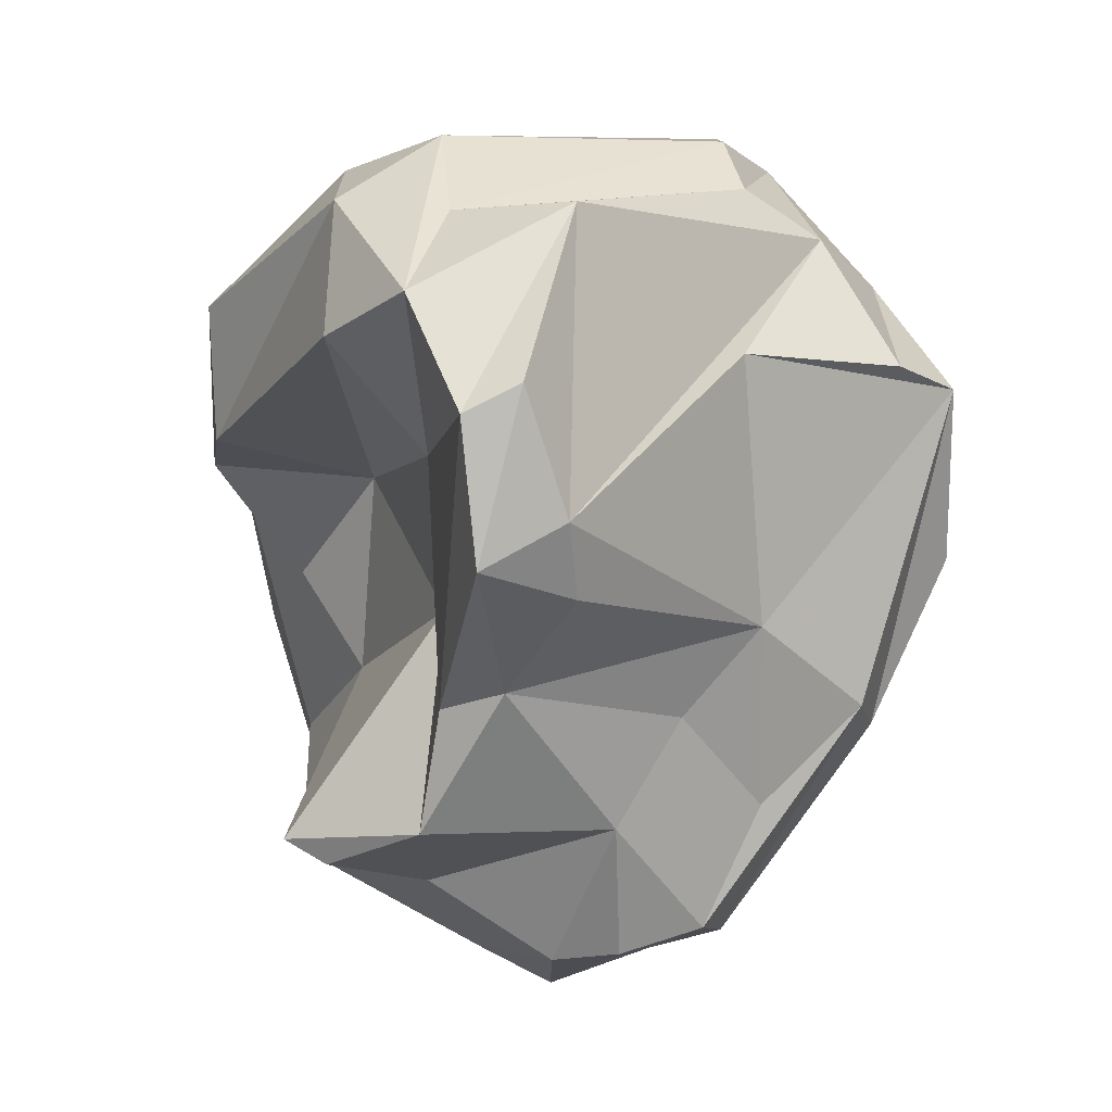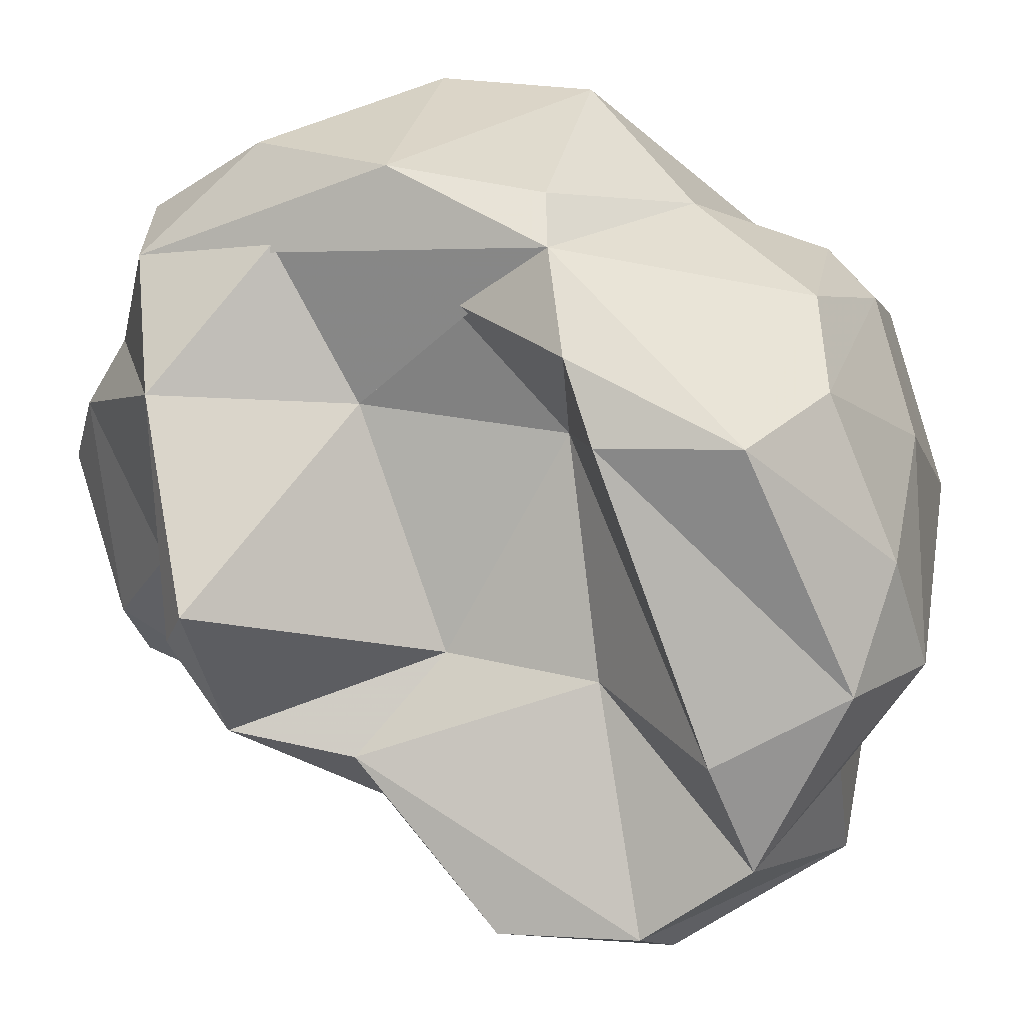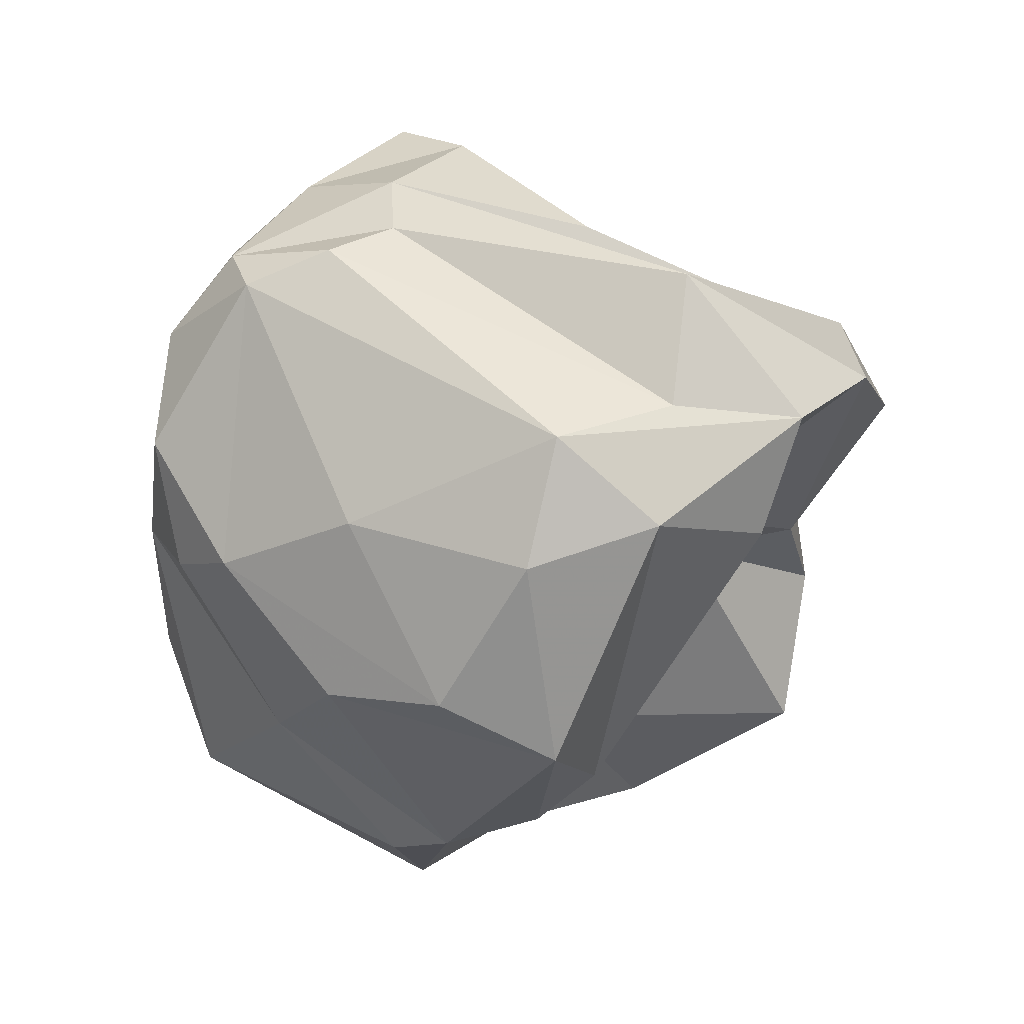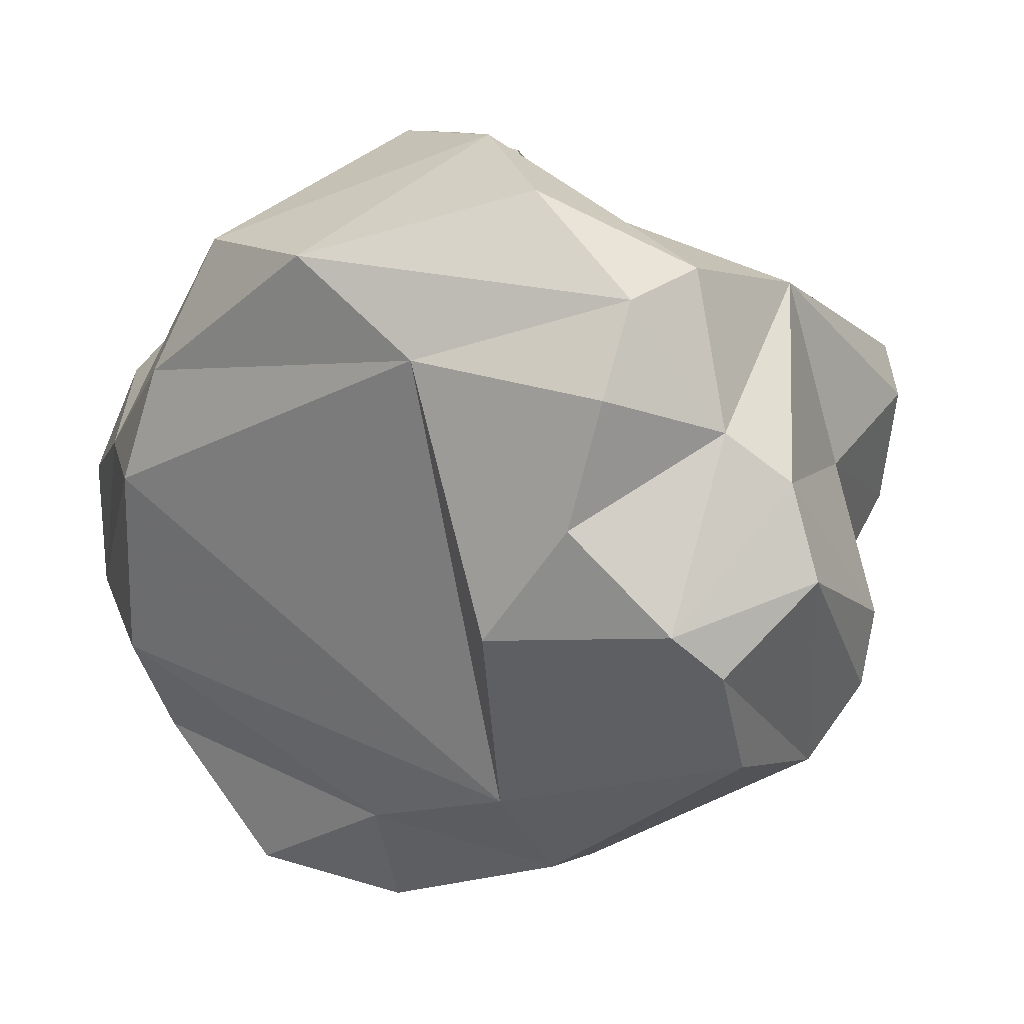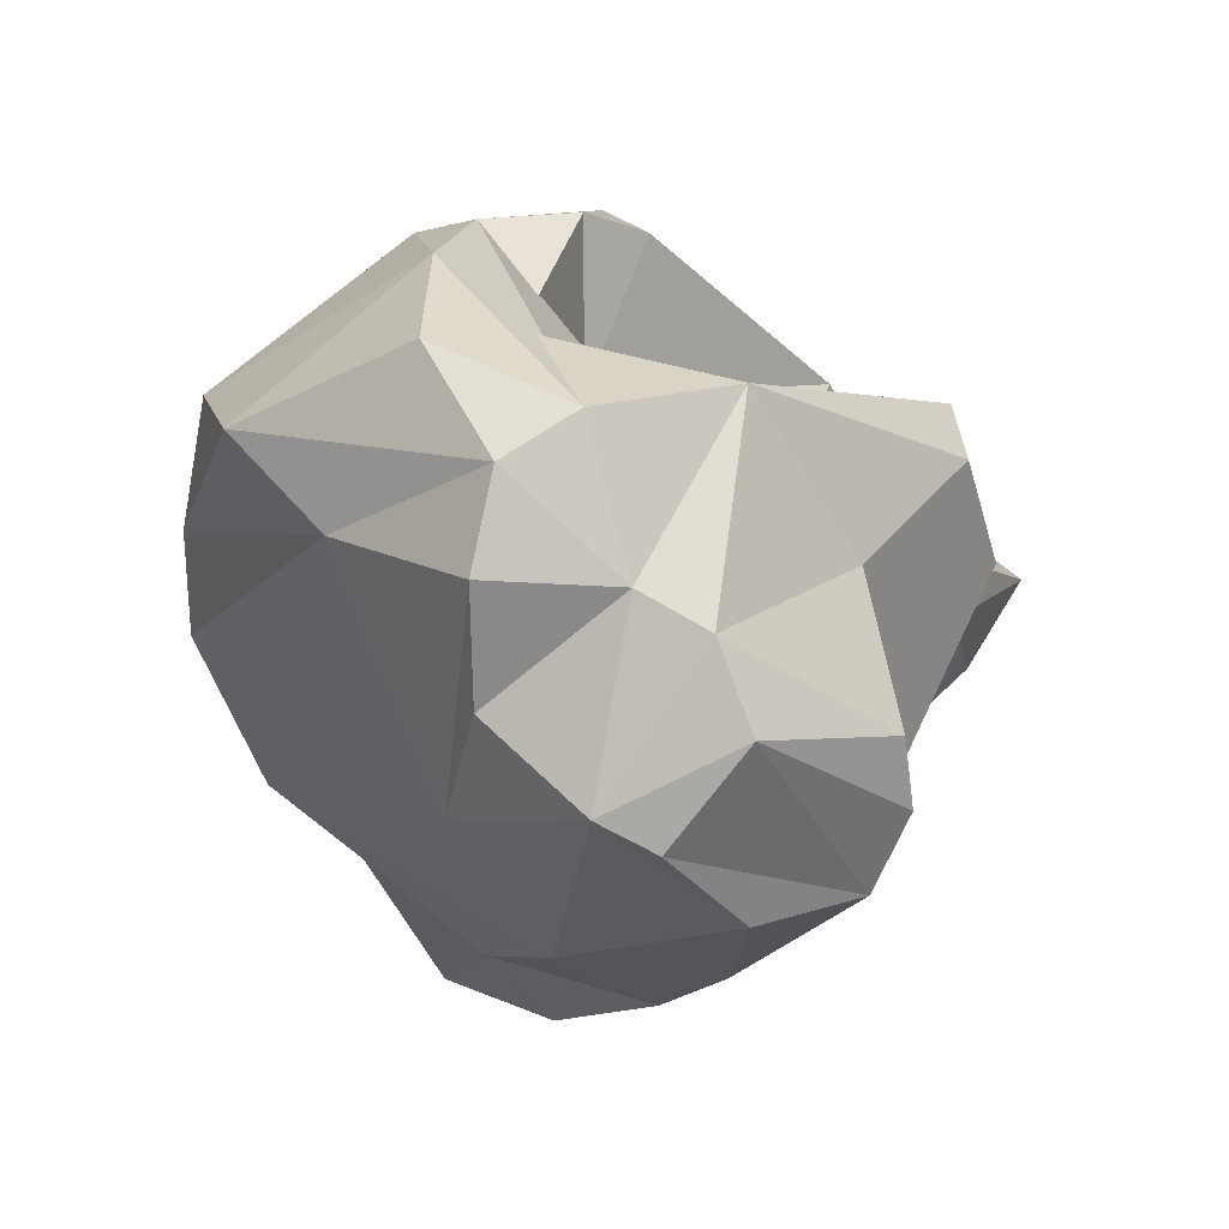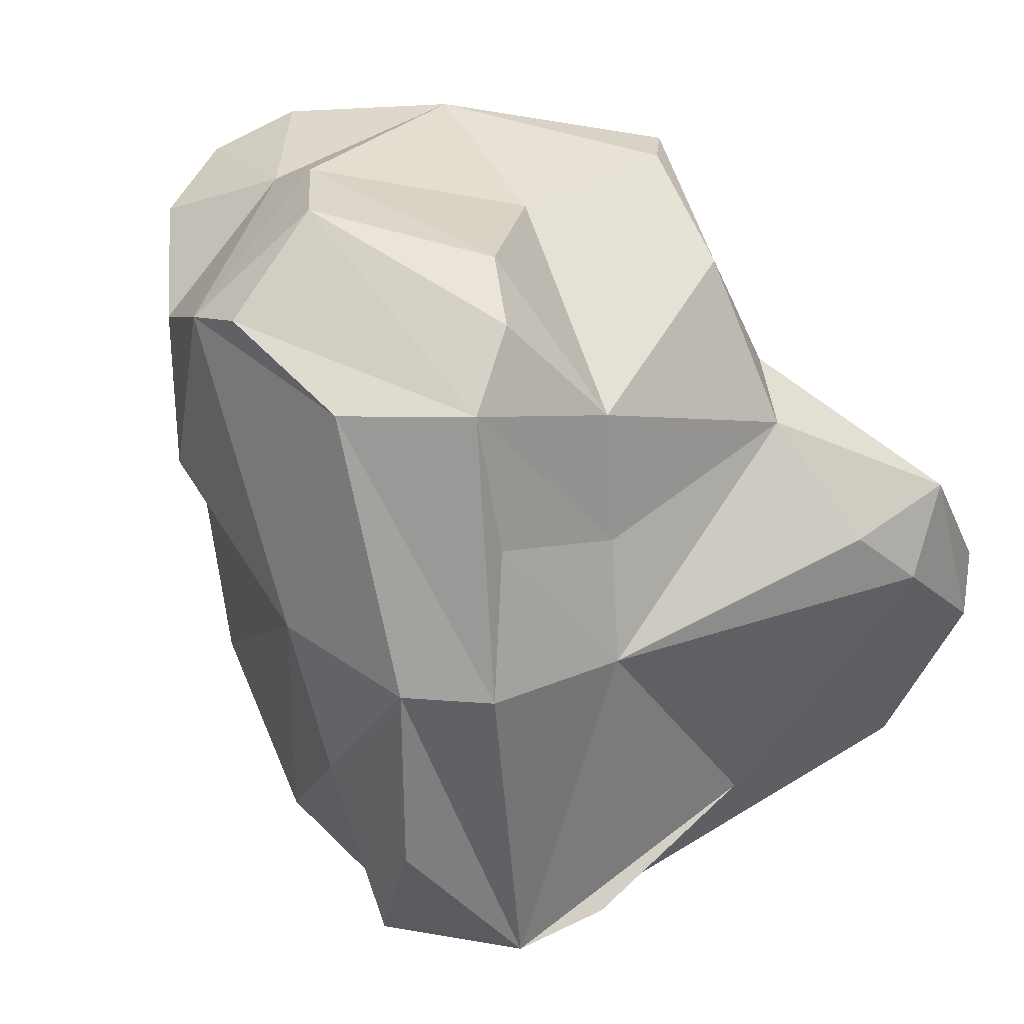
<metadata>
{"format":"obj","ext":"obj","renderer":"f3d","projection":"perspective","resolution":1024,"background":"white","views":[{"elev":24.5,"azim":-70.8,"up":"+Z"},{"elev":59.6,"azim":-65.6,"up":"+Y"},{"elev":68.4,"azim":-178.9,"up":"+Z"},{"elev":4.7,"azim":157.7,"up":"+Y"},{"elev":-78.8,"azim":-170.3,"up":"+Z"},{"elev":-43.9,"azim":-143.2,"up":"+Y"}]}
</metadata>
<code>
v 185.8 278.2 76.48
v 187.4 276.6 75.4
v 186.7 278.9 79.48
v 187 280.1 69.41
v 187.5 283.6 68.32
v 187.7 278.3 72.8
v 187.4 282.5 67.96
v 187.7 279.8 72.18
v 187.3 277.7 80.06
v 188.4 280.7 81.29
v 189.5 276.4 68.85
v 189.7 276.3 65.53
v 189.6 278 65.06
v 191 275.4 71.09
v 190.9 281.3 76.6
v 191.5 285 65.58
v 189.8 281.1 66.43
v 190.7 274.7 65.95
v 190.4 280.8 73.13
v 192.8 281 62.83
v 191.3 280.8 82.12
v 192.8 287.4 75.44
v 189.2 282.9 79.77
v 187.1 276.7 77.25
v 191.6 283.6 81.99
v 192.1 273.8 68.6
v 193.6 284.2 69.63
v 193.1 274.9 64.41
v 192.3 273.9 72.98
v 192.4 279 62.45
v 193.9 282 82.98
v 193.8 287.9 78.36
v 191.1 277.9 82.69
v 193.8 271.9 70.62
v 194.8 284.3 74.13
v 197.8 271 76.95
v 195.3 286.4 66.82
v 194.5 277.1 62.62
v 195.6 278 62.62
v 193.2 274.8 78.99
v 196.2 284.7 63.27
v 194.2 282 63.18
v 197.7 276.1 81.25
v 195.4 286.6 70.94
v 195.3 272 69.38
v 194.1 288.1 74.2
v 194.5 285.3 63.83
v 197 282.7 62.83
v 197.5 280.1 63.6
v 194.5 284.6 81.76
v 196.3 288.5 72.88
v 197.7 270.9 72.71
v 197.3 286.9 65.49
v 196.3 272 77.94
v 197.6 288.4 72.26
v 196.4 286.9 79.28
v 200 273.5 78.45
v 198.9 286.3 78.07
v 197 288.2 68.79
v 198.5 277.7 65.45
v 197.8 274.3 80.19
v 198.4 283.3 80.91
v 200.2 271.6 75.01
v 199.8 283.4 66.05
v 199.1 277 81.9
v 197.2 273.9 67.83
v 201.4 276.5 80.57
v 203.5 283.1 72.2
v 204 280.7 73.13
v 198.8 273.1 71.29
v 201 277.7 81.41
v 200.4 286 74.65
v 203.3 276.7 75.21
v 201.6 285.6 67.94
v 201.4 283.5 78.83
v 203.2 280.6 78.9
v 201.9 274.5 76.86
v 202.6 282.9 77.26
v 202.4 285.9 71.27
v 203 277.8 79.04
v 203.7 281.4 75.31
g foo
f 18 11 12
f 38 28 18
f 12 11 13
f 30 18 12
f 38 18 30
f 28 38 39
f 30 12 13
f 39 38 30
f 13 20 30
f 39 30 20
f 39 20 42
f 34 29 26
f 29 14 26
f 26 14 18
f 34 26 18
f 18 14 11
f 34 18 28
f 28 45 34
f 66 45 28
f 6 11 14
f 39 66 28
f 60 66 39
f 4 11 6
f 13 11 17
f 17 11 4
f 39 49 60
f 7 4 5
f 17 4 7
f 13 17 20
f 39 42 49
f 16 17 7
f 20 17 16
f 20 16 42
f 48 49 42
f 60 49 48
f 16 7 5
f 42 16 47
f 41 42 47
f 48 42 41
f 36 45 52
f 36 29 34
f 34 45 36
f 29 24 2
f 70 52 45
f 66 70 45
f 1 2 24
f 14 29 6
f 29 2 6
f 6 2 1
f 1 8 6
f 8 4 6
f 8 19 4
f 64 66 60
f 19 5 4
f 5 19 27
f 48 64 60
f 27 16 5
f 37 16 27
f 16 37 47
f 48 41 64
f 47 53 41
f 40 36 54
f 63 36 52
f 40 24 29
f 36 40 29
f 63 52 70
f 3 1 9
f 9 1 24
f 70 66 73
f 1 3 8
f 8 3 15
f 69 73 66
f 19 8 15
f 69 66 64
f 35 27 19
f 35 19 15
f 69 64 68
f 35 44 27
f 68 64 74
f 51 37 27
f 51 27 44
f 74 64 41
f 51 47 37
f 59 47 51
f 59 53 47
f 53 74 41
f 74 53 59
f 57 54 36
f 63 57 36
f 61 40 54
f 61 54 57
f 77 57 63
f 40 61 24
f 9 24 33
f 33 24 61
f 77 63 70
f 33 3 9
f 77 70 73
f 10 3 33
f 3 10 15
f 10 23 15
f 35 15 23
f 23 22 35
f 74 79 68
f 22 46 35
f 44 35 46
f 51 44 46
f 59 51 55
f 55 79 59
f 74 59 79
f 67 61 57
f 67 57 77
f 43 33 61
f 67 43 61
f 65 43 67
f 80 67 77
f 21 33 43
f 65 21 43
f 77 73 80
f 21 10 33
f 73 69 80
f 25 10 31
f 10 21 31
f 81 80 69
f 23 10 25
f 68 81 69
f 22 23 25
f 72 78 81
f 25 32 22
f 79 81 68
f 78 72 58
f 46 22 32
f 32 51 46
f 32 58 51
f 58 72 51
f 79 72 81
f 55 51 72
f 79 55 72
f 71 65 67
f 67 80 71
f 71 31 65
f 76 71 80
f 31 21 65
f 62 31 71
f 75 62 71
f 75 71 76
f 81 76 80
f 50 31 62
f 78 75 76
f 81 78 76
f 25 31 50
f 32 25 50
f 56 32 50
f 56 50 62
f 56 62 75
f 78 58 75
f 58 56 75
f 32 56 58
g

</code>
